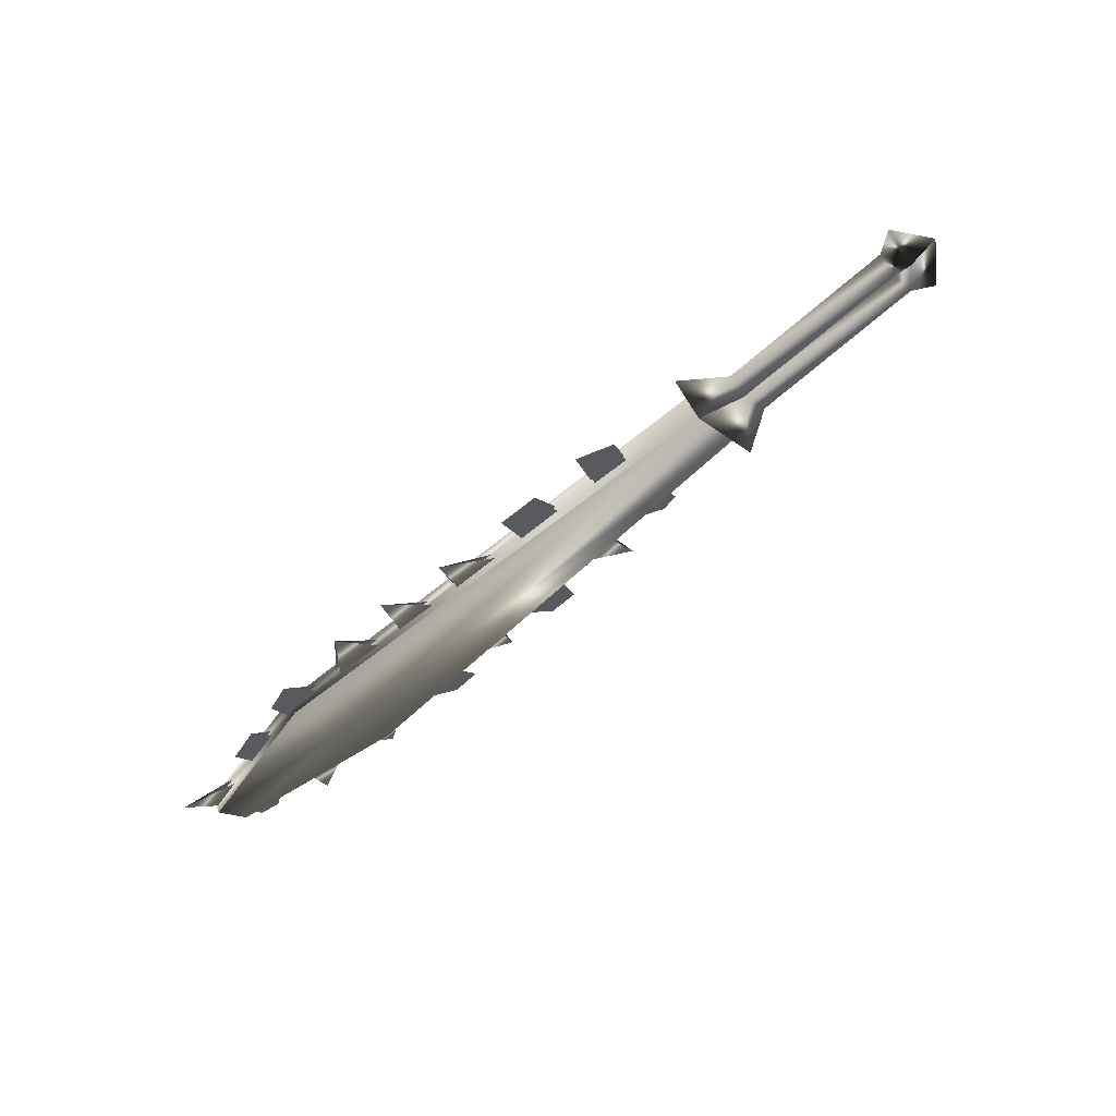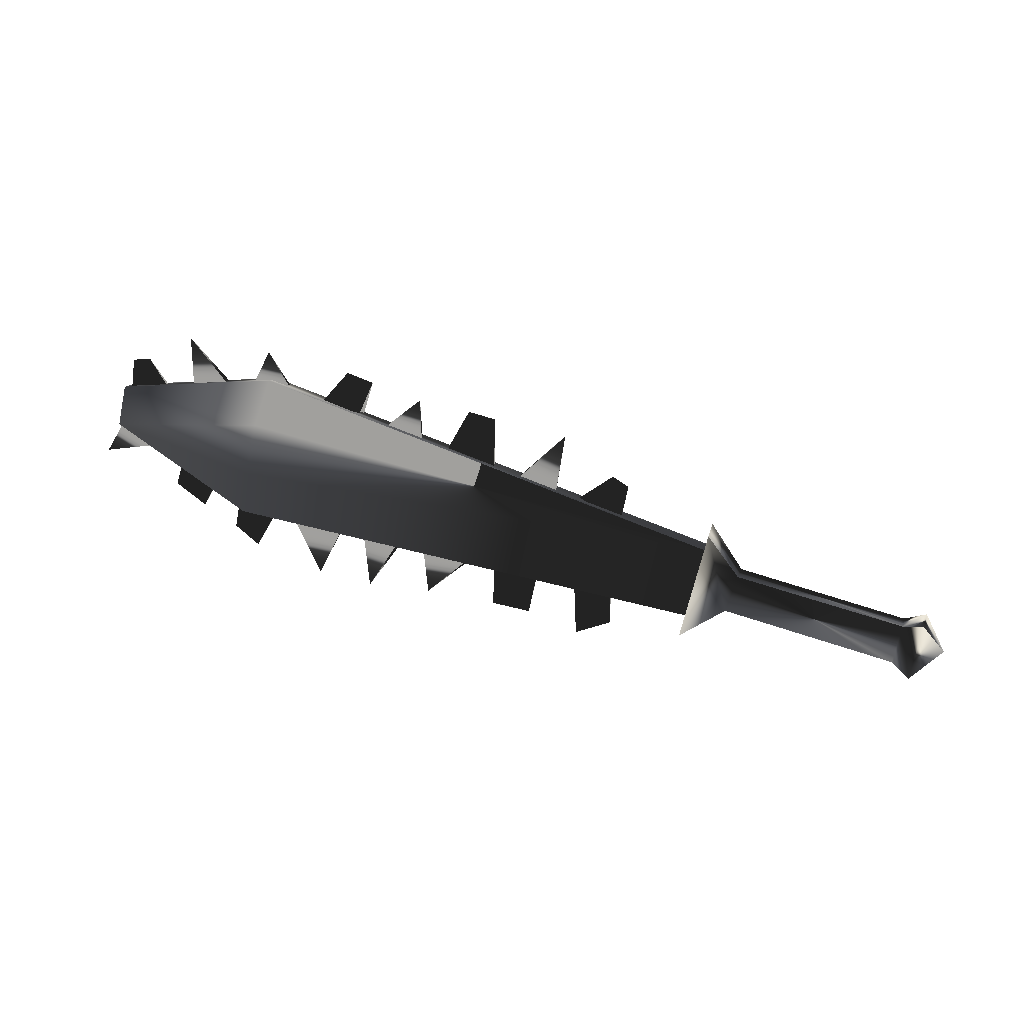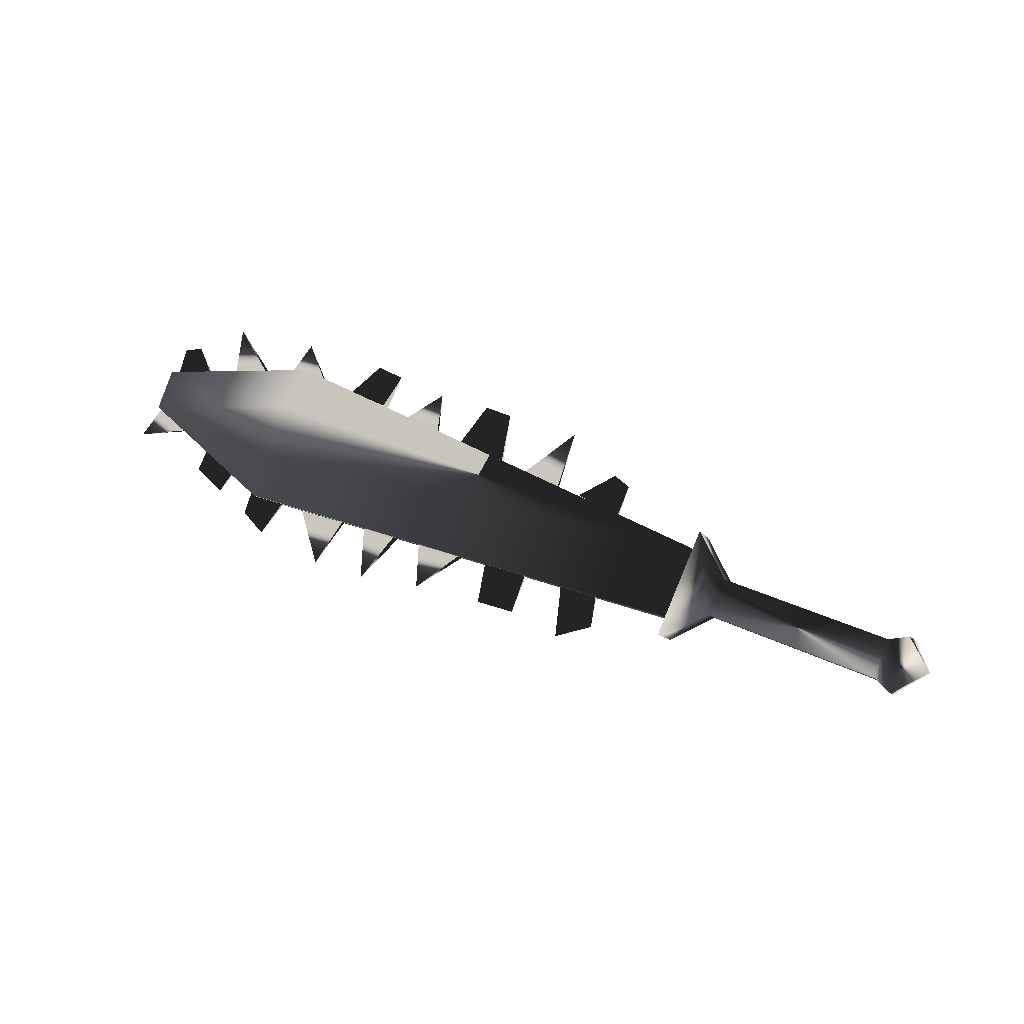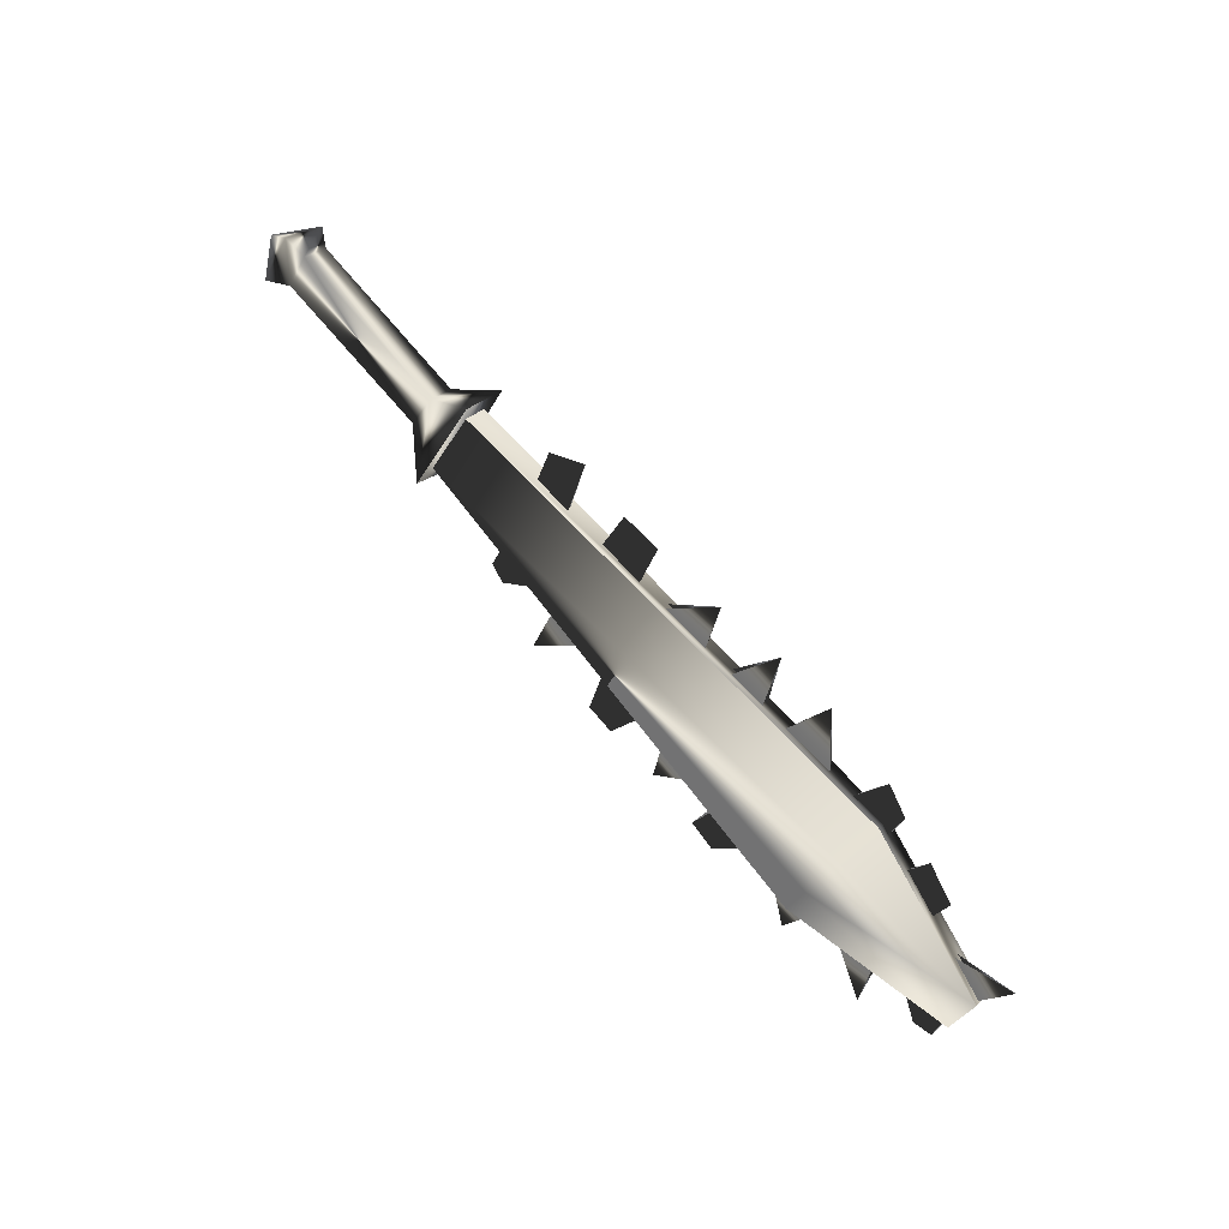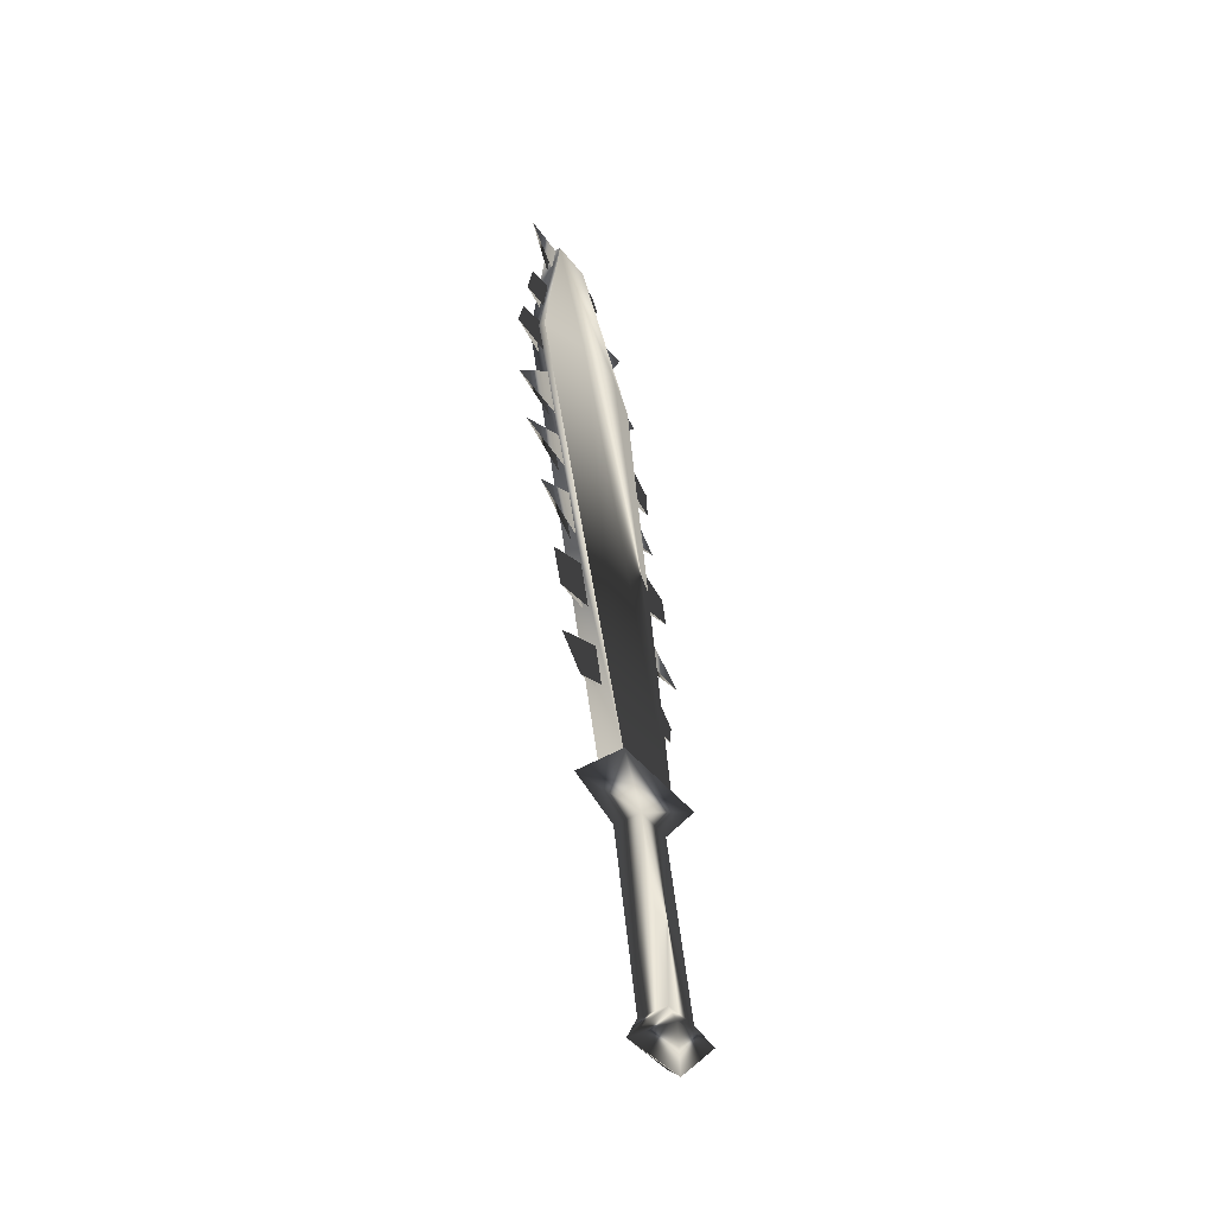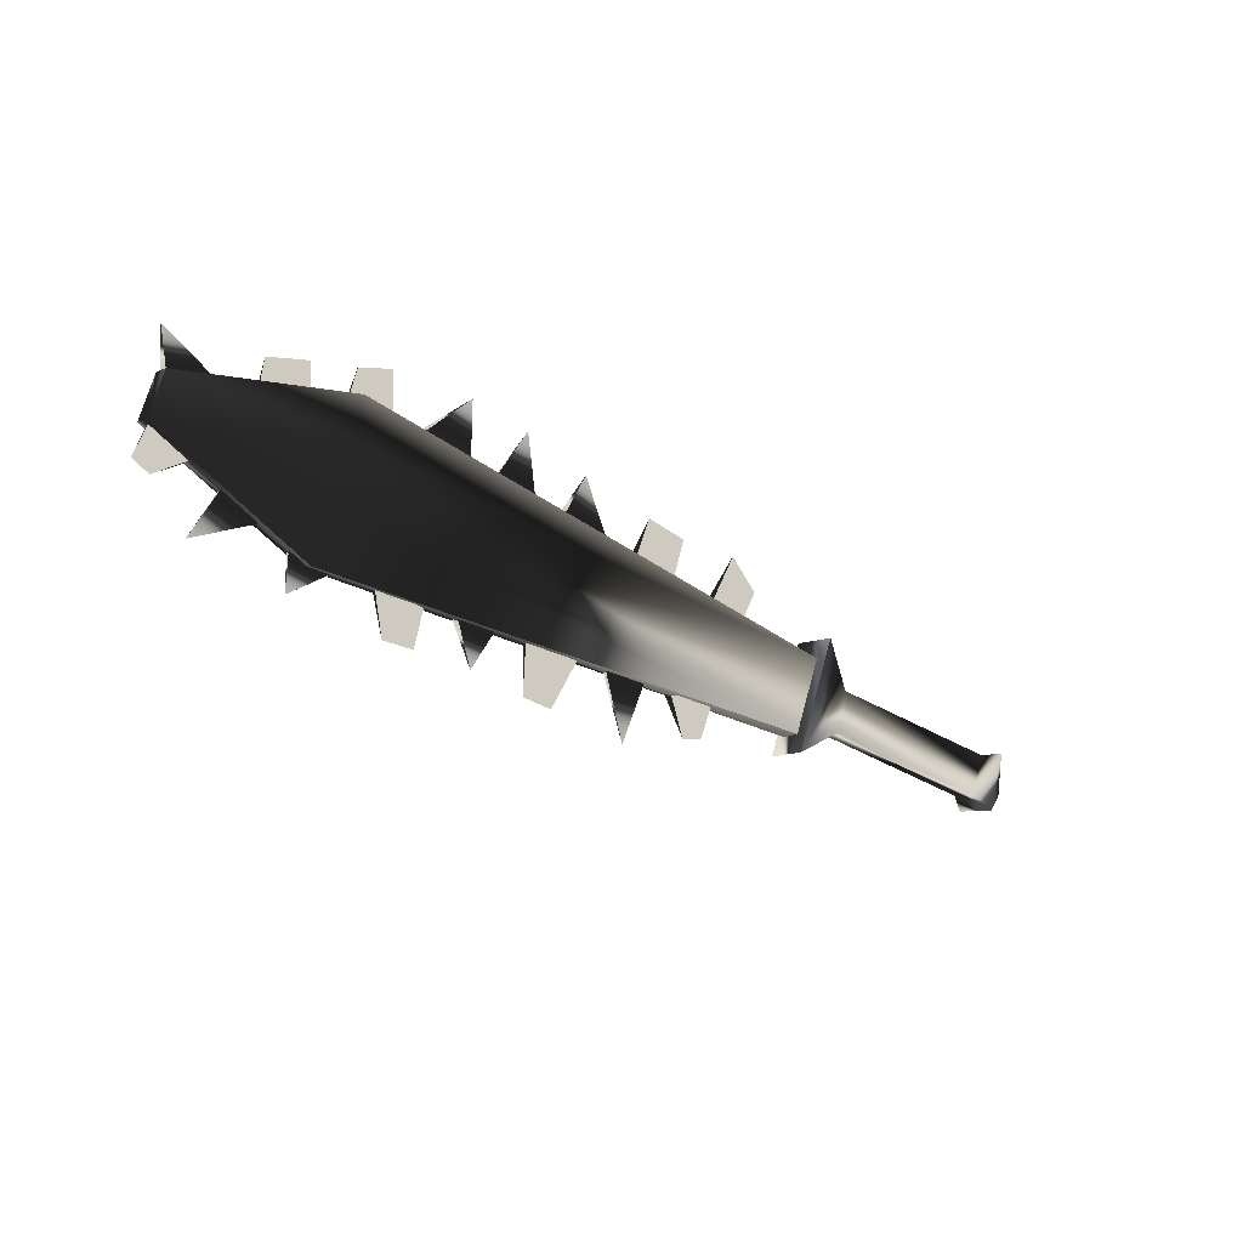
<metadata>
{"format":"obj","ext":"obj","renderer":"f3d","projection":"perspective","resolution":1024,"background":"white","views":[{"elev":-53.3,"azim":-143.5,"up":"+Z"},{"elev":75.9,"azim":-166.0,"up":"+Z"},{"elev":53.3,"azim":-155.6,"up":"+Z"},{"elev":71.6,"azim":55.4,"up":"+Y"},{"elev":54.6,"azim":-89.3,"up":"+Y"},{"elev":-46.1,"azim":149.7,"up":"+Y"}]}
</metadata>
<code>
o Models/weapon/frames/weapon_death_fallbackslow_3
v 20.68 2.375 -6.441
v 20.79 0.8034 -4.601
v 20.68 0.4291 -5.228
v 20.79 2.75 -5.793
v 36 2.101 -8.721
v 36 -1.642 -5.835
v 35.89 0.5289 -8.407
v 36.11 -0.1448 -6.253
v 35.89 -0.9183 -7.508
v 36.11 1.302 -7.152
v 35.89 -1.916 -6.253
v 36.11 2.351 -8.302
v 40.92 0.2046 -8.47
v 41.03 -0.6688 -7.298
v 40.92 -0.9433 -7.759
v 41.03 0.479 -8.01
v 35.11 -1.542 -6.148
v 25.82 -0.04498 -5.5
v 23.59 0.2545 -5.291
v 32.65 -1.343 -5.876
v 30.52 -0.9183 -5.751
v 39.47 -0.9932 -7.236
v 37.12 -1.318 -6.65
v 27.95 -0.3943 -5.646
v 40.36 -1.717 -6.838
v 23.59 -0.6439 -4.622
v 32.53 -2.216 -5.207
v 25.94 -1.717 -4.371
v 36.23 -2.54 -5.625
v 39.02 -2.54 -6.106
v 28.28 -1.817 -4.684
v 30.86 -1.966 -5.061
v 39.47 -0.8934 -7.068
v 32.76 -1.243 -5.709
v 27.95 -0.2945 -5.479
v 25.82 0.05484 -5.312
v 23.59 0.3543 -5.124
v 35.11 -1.442 -5.981
v 30.52 -0.8185 -5.584
v 37.23 -1.218 -6.483
v 31.75 -1.043 -5.897
v 36.56 -1.592 -6.378
v 40.81 -0.7936 -7.612
v 27.17 -0.3195 -5.542
v 38.57 -1.093 -7.027
v 34.1 -1.467 -6.044
v 29.63 -0.7686 -5.709
v 24.93 -0.1448 -5.291
v 29.18 -1.892 -4.789
v 24.15 -0.8435 -4.58
v 40.92 -1.592 -7.006
v 33.43 -2.366 -5.249
v 40.81 -0.6938 -7.445
v 34.1 -1.367 -5.876
v 27.17 -0.2196 -5.375
v 29.63 -0.6688 -5.542
v 25.04 -0.04498 -5.124
v 38.57 -0.9932 -6.859
v 31.86 -0.9433 -5.73
v 36.56 -1.492 -6.211
v 38.57 0.9532 -8.281
v 37.23 1.402 -8.344
v 37.57 2.326 -8.846
v 38.69 1.851 -8.741
v 38.57 1.053 -8.114
v 37.23 1.527 -8.177
v 36.34 2.775 -8.909
v 36.34 1.901 -8.511
v 35 2.026 -8.344
v 35.44 3.199 -9.013
v 35 2.151 -8.177
v 36.34 2.026 -8.344
v 29.63 2.201 -7.549
v 27.95 2.151 -7.215
v 29.29 3.523 -8.177
v 28.06 2.251 -7.048
v 29.74 2.326 -7.382
v 25.82 3.498 -7.549
v 27.05 3.473 -7.759
v 27.17 2.226 -7.131
v 25.82 2.176 -6.859
v 25.82 2.276 -6.692
v 27.28 2.326 -6.964
v 24.15 3.823 -7.466
v 24.48 2.251 -6.671
v 23.36 2.301 -6.525
v 23.14 3.324 -6.985
v 23.36 2.4 -6.357
v 24.59 2.351 -6.504
v 40.81 0.2295 -8.24
v 39.47 0.7036 -8.281
v 41.37 1.253 -8.846
v 40.92 0.3293 -8.072
v 39.47 0.8034 -8.114
v 33.09 3.623 -8.888
v 34.21 2.351 -8.156
v 34.1 2.251 -8.323
v 32.65 2.351 -7.905
v 32.65 2.251 -8.072
v 31.3 3.698 -8.616
v 31.86 2.201 -7.675
v 31.86 2.101 -7.842
v 30.63 2.326 -7.529
v 30.52 2.226 -7.696
v 20.68 2.675 -7.089
v 20.9 3.424 -5.856
v 20.79 0.479 -4.036
v 20.68 -0.2696 -5.27
v 19.56 1.951 -6.106
v 19.67 2.375 -5.416
v 19.56 1.352 -4.789
v 19.45 0.9032 -5.479
v 14.19 2.425 -5.5
v 14.3 2.85 -4.789
v 14.3 1.802 -4.162
v 14.19 1.377 -4.852
v 13.63 2.575 -5.751
v 13.74 3.274 -4.601
v 13.74 1.777 -3.681
v 13.52 1.078 -4.81
v 12.85 2.201 -4.496
f 108 107 106
f 106 105 108
f 120 117 121
f 117 118 121
f 118 119 121
f 119 120 121
f 116 113 117
f 116 117 120
f 117 113 114
f 114 118 117
f 118 114 115
f 115 119 118
f 115 116 120
f 115 120 119
f 116 112 109
f 109 113 116
f 113 109 110
f 110 114 113
f 114 110 111
f 111 115 114
f 115 111 112
f 112 116 115
f 108 105 109
f 108 109 112
f 105 106 110
f 105 110 109
f 110 106 107
f 107 111 110
f 111 107 108
f 108 112 111
f 14 15 11
f 14 11 6
f 16 12 5
f 16 5 13
f 15 13 7
f 7 9 15
f 15 9 11
f 6 8 14
f 16 14 8
f 8 10 16
f 5 7 13
f 16 10 12
f 4 1 5
f 4 5 12
f 5 1 7
f 7 1 3
f 7 3 9
f 9 3 11
f 11 3 2
f 2 6 11
f 6 2 8
f 10 8 2
f 2 4 10
f 10 4 12
f 16 13 15
f 15 14 16
f 61 63 62
f 61 64 63
f 65 63 64
f 63 65 66
f 67 69 68
f 69 67 70
f 67 71 70
f 67 72 71
f 75 74 73
f 75 77 76
f 78 80 79
f 80 78 81
f 78 83 82
f 79 83 78
f 84 86 85
f 86 84 87
f 84 88 87
f 84 89 88
f 90 92 91
f 92 93 94
f 97 95 99
f 95 96 98
f 102 100 104
f 100 101 103
f 45 23 30
f 30 40 58
f 52 46 20
f 20 27 52
f 52 27 34
f 52 34 54
f 49 47 24
f 24 31 49
f 49 31 35
f 49 35 56
f 44 18 28
f 28 36 55
f 50 48 19
f 19 26 50
f 50 26 37
f 50 37 57
f 43 22 25
f 43 25 51
f 53 51 25
f 25 33 53
f 42 17 29
f 29 38 60
f 41 21 32
f 32 39 59

</code>
